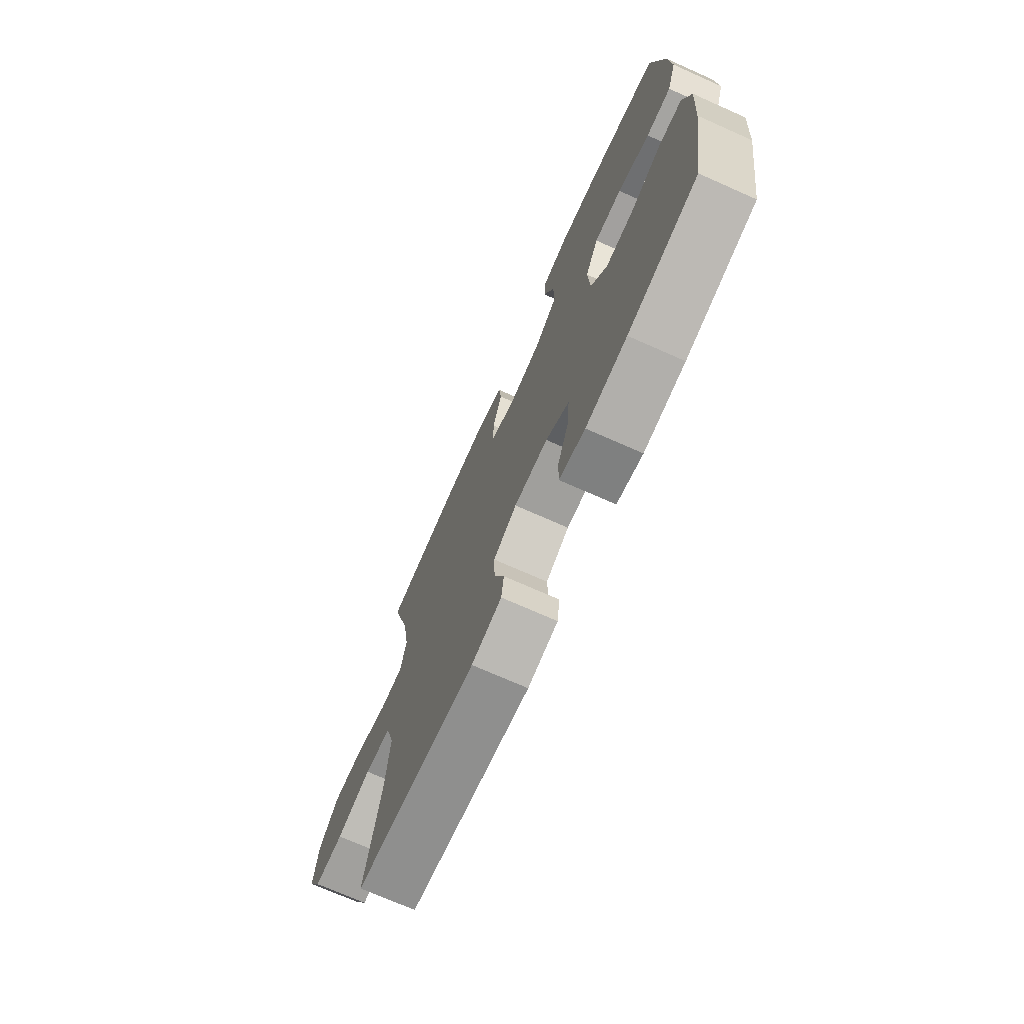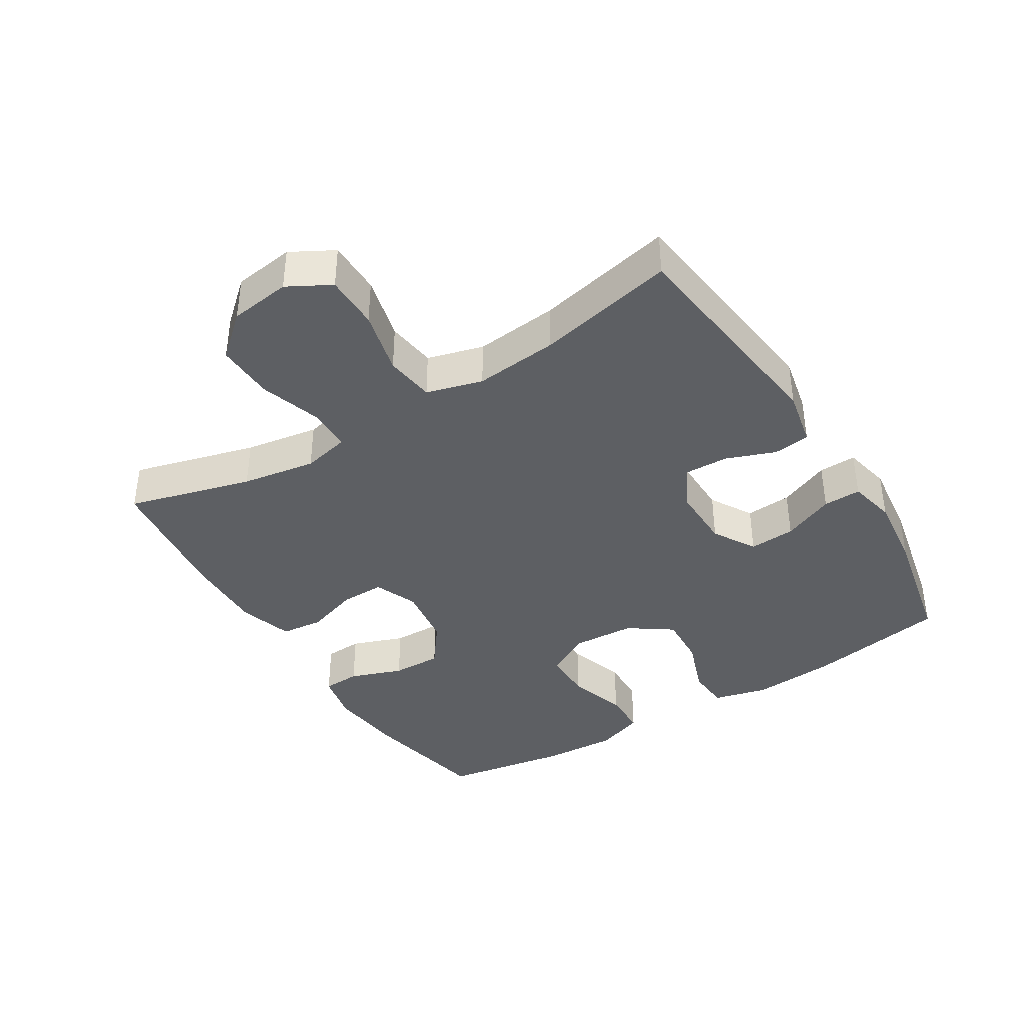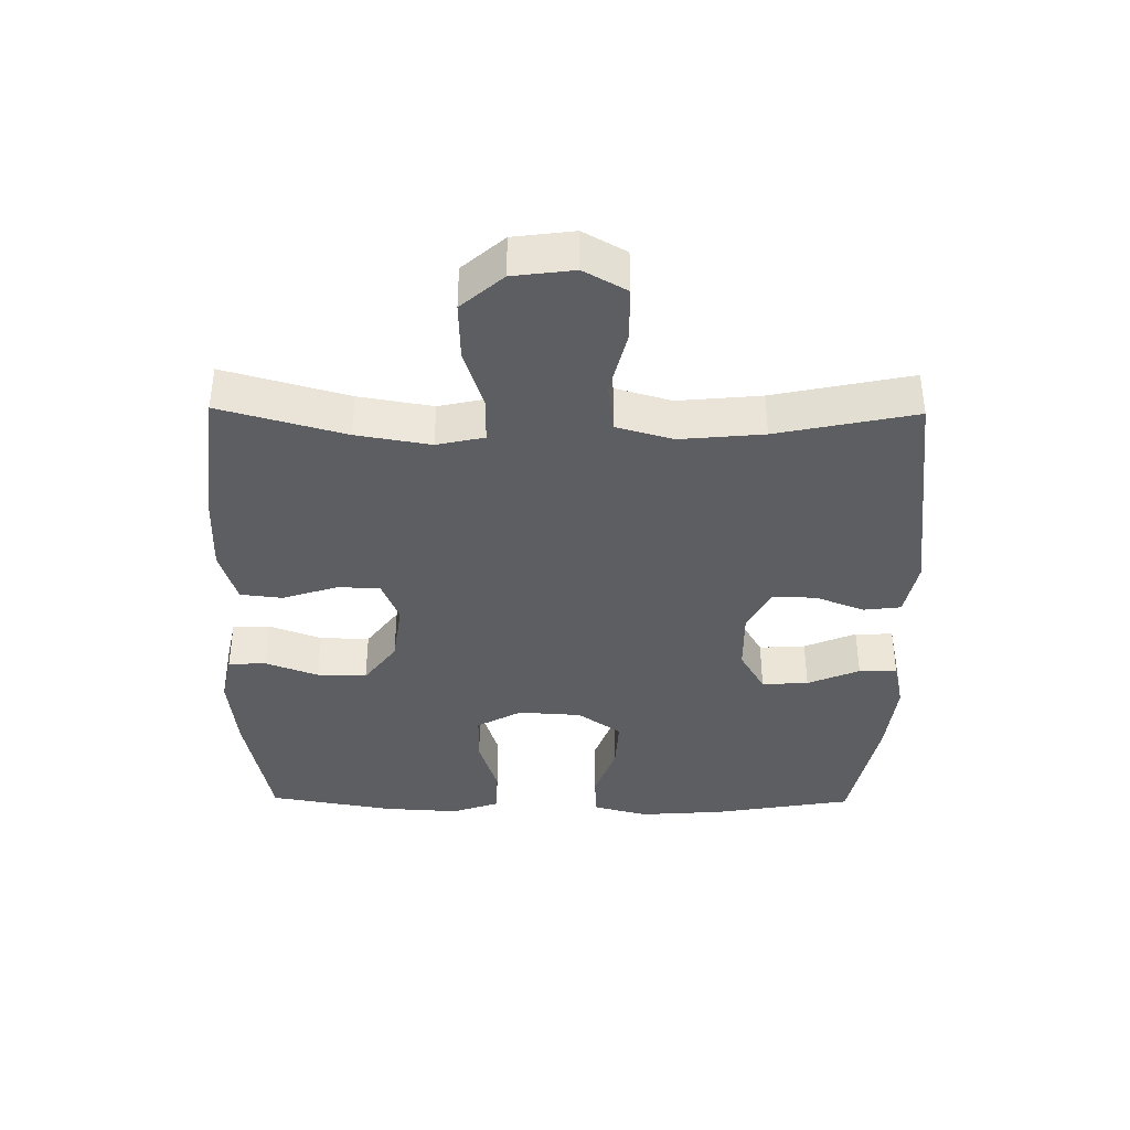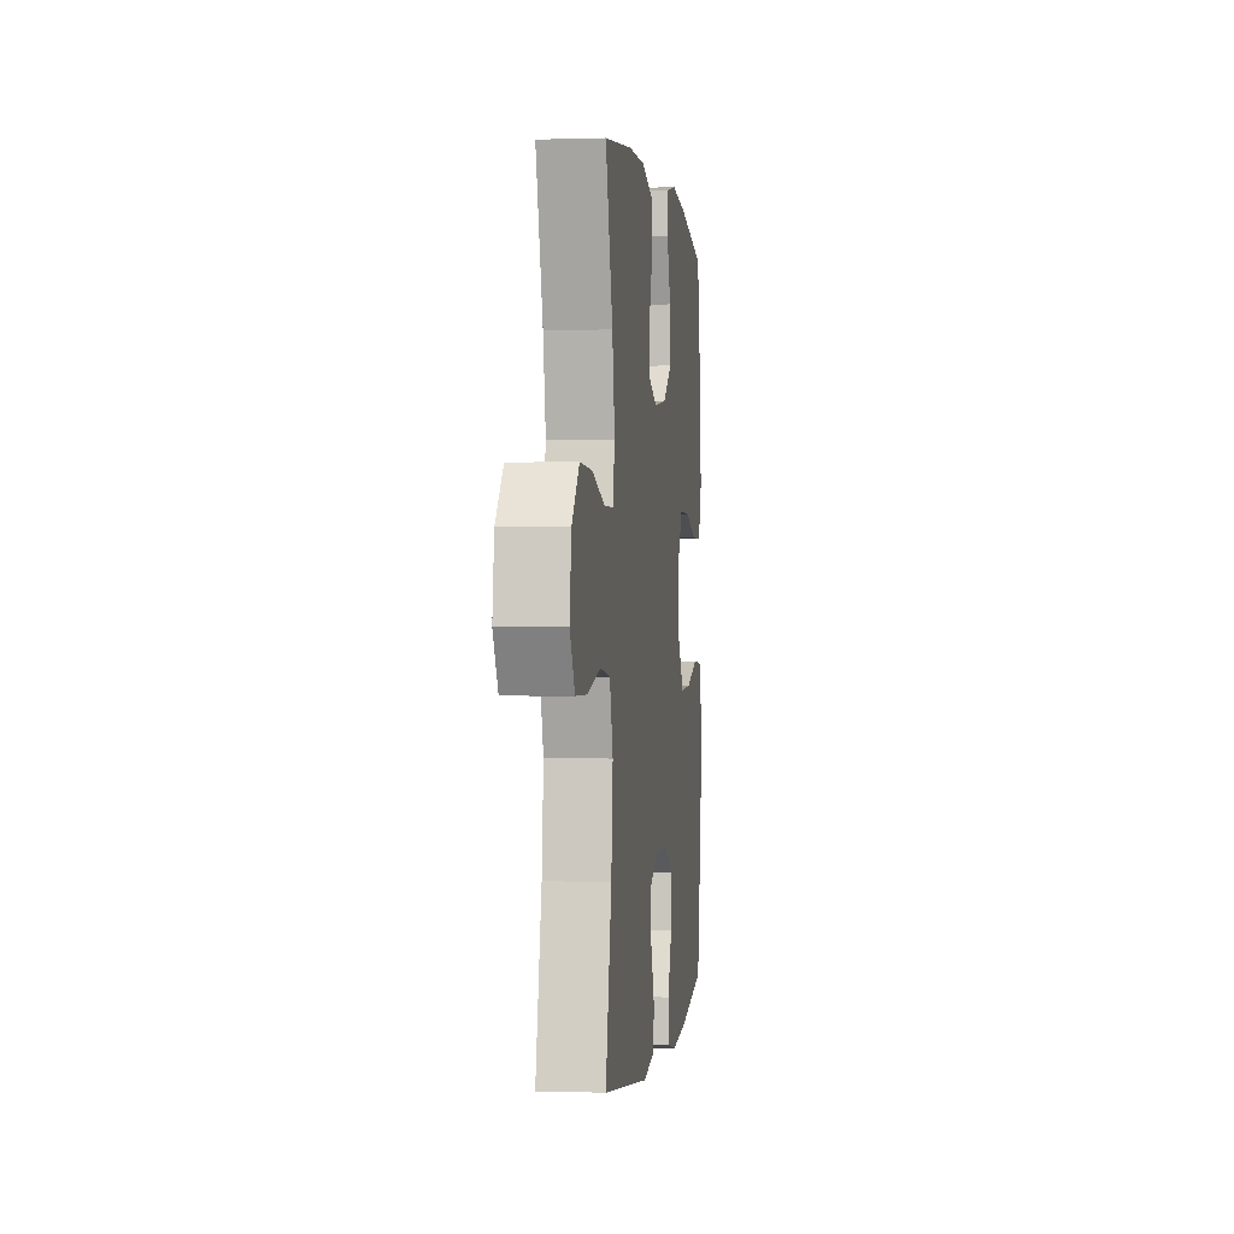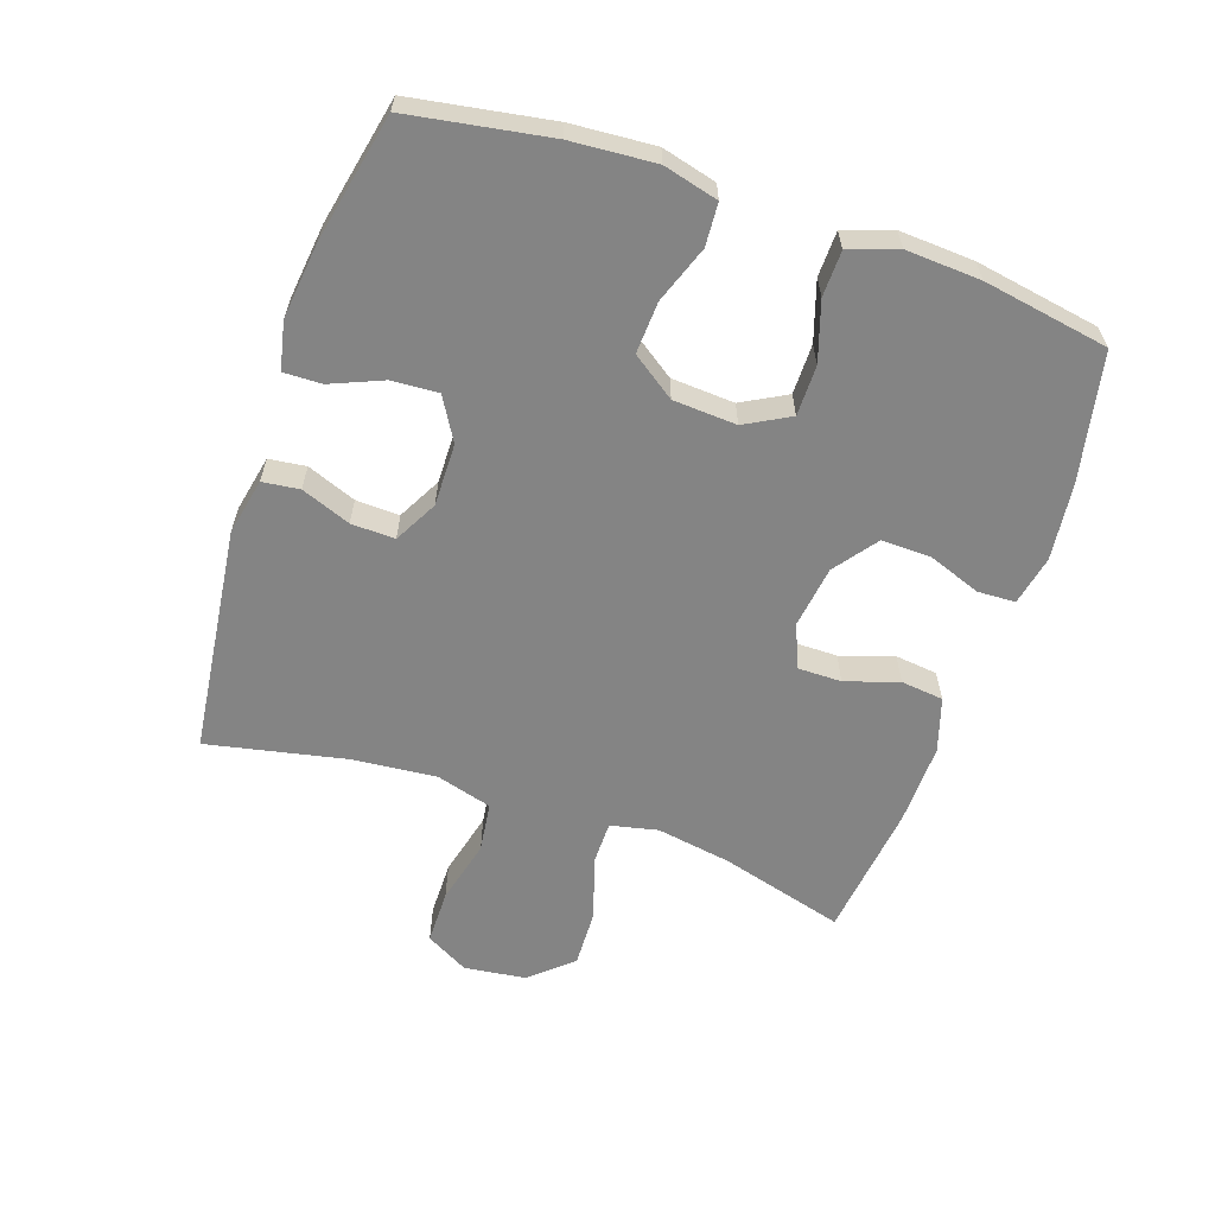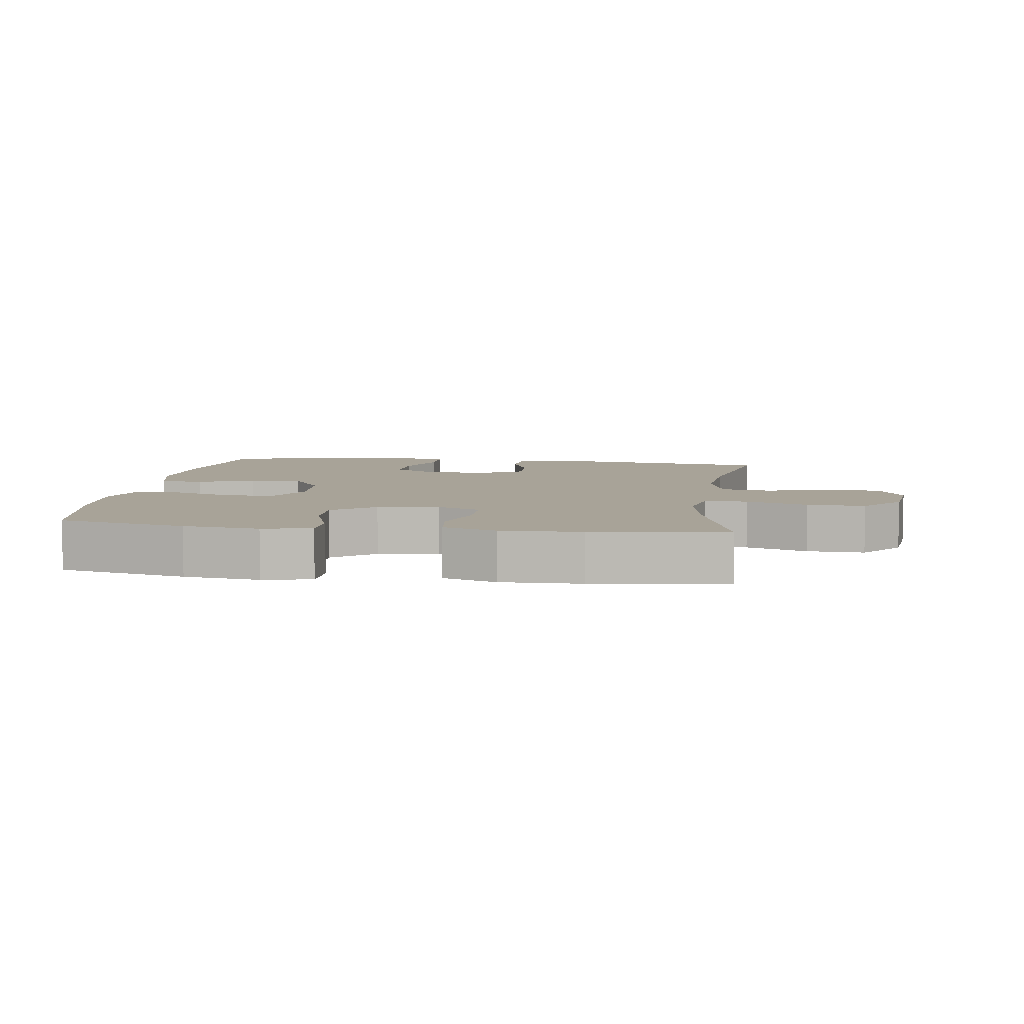
<metadata>
{"format":"obj","ext":"obj","renderer":"f3d","projection":"perspective","resolution":1024,"background":"white","views":[{"elev":-71.9,"azim":-114.0,"up":"+Z"},{"elev":-39.8,"azim":121.9,"up":"+Y"},{"elev":-38.9,"azim":89.3,"up":"+Y"},{"elev":-0.2,"azim":97.2,"up":"+Z"},{"elev":-61.3,"azim":-108.8,"up":"+Y"},{"elev":6.9,"azim":7.9,"up":"+Y"}]}
</metadata>
<code>
o path6966
v -0.5602 0.0375 0.3074
v -0.5669 0.0375 0.1903
v -0.5408 0.0375 0.1151
v -0.4695 0.0375 0.1135
v -0.3775 0.0375 0.143
v -0.2986 0.0375 0.143
v -0.2605 0.0375 0.07307
v -0.2665 0.0375 -0.02618
v -0.3138 0.0375 -0.09368
v -0.395 0.0375 -0.08937
v -0.4842 0.0375 -0.05702
v -0.5508 0.0375 -0.06132
v -0.5729 0.0375 -0.1469
v -0.5634 0.0375 -0.2784
v -0.5266 0.0375 -0.4981
v -0.3276 0.0375 -0.5402
v -0.2096 0.0375 -0.5541
v -0.1352 0.0375 -0.5378
v -0.1366 0.0375 -0.4783
v -0.1706 0.0375 -0.3971
v -0.1751 0.0375 -0.3243
v -0.1082 0.0375 -0.285
v -0.01034 0.0375 -0.2837
v 0.05747 0.0375 -0.3198
v 0.05511 0.0375 -0.3882
v 0.02564 0.0375 -0.4654
v 0.03288 0.0375 -0.5233
v 0.1208 0.0375 -0.5417
v 0.4751 0.0375 -0.4981
v 0.4299 0.0375 -0.2813
v 0.4175 0.0375 -0.1504
v 0.4424 0.0375 -0.0625
v 0.5196 0.0375 -0.05203
v 0.6205 0.0375 -0.07706
v 0.7056 0.0375 -0.07649
v 0.7429 0.0375 -0.009134
v 0.7305 0.0375 0.08653
v 0.6737 0.0375 0.1521
v 0.5826 0.0375 0.149
v 0.4862 0.0375 0.1176
v 0.418 0.0375 0.1181
v 0.4017 0.0375 0.1922
v 0.4211 0.0375 0.3084
v 0.4751 0.0375 0.5038
v 0.2636 0.0375 0.5296
v 0.1365 0.0375 0.5324
v 0.05227 0.0375 0.5058
v 0.0448 0.0375 0.4393
v 0.07183 0.0375 0.3561
v 0.07206 0.0375 0.2877
v 0.004244 0.0375 0.2598
v -0.09266 0.0375 0.2733
v -0.1597 0.0375 0.3235
v -0.1577 0.0375 0.4015
v -0.1275 0.0375 0.4836
v -0.1299 0.0375 0.5424
v -0.207 0.0375 0.5585
v -0.3264 0.0375 0.545
v -0.5266 0.0375 0.5038
v -0.5602 -0.0375 0.3074
v -0.5669 -0.0375 0.1903
v -0.5408 -0.0375 0.1151
v -0.4695 -0.0375 0.1135
v -0.3775 -0.0375 0.143
v -0.2986 -0.0375 0.143
v -0.2605 -0.0375 0.07307
v -0.2665 -0.0375 -0.02618
v -0.3138 -0.0375 -0.09368
v -0.395 -0.0375 -0.08937
v -0.4842 -0.0375 -0.05702
v -0.5508 -0.0375 -0.06132
v -0.5729 -0.0375 -0.1469
v -0.5634 -0.0375 -0.2784
v -0.5266 -0.0375 -0.4981
v -0.3276 -0.0375 -0.5402
v -0.2096 -0.0375 -0.5541
v -0.1352 -0.0375 -0.5378
v -0.1366 -0.0375 -0.4783
v -0.1706 -0.0375 -0.3971
v -0.1751 -0.0375 -0.3243
v -0.1082 -0.0375 -0.285
v -0.01034 -0.0375 -0.2837
v 0.05747 -0.0375 -0.3198
v 0.05511 -0.0375 -0.3882
v 0.02564 -0.0375 -0.4654
v 0.03288 -0.0375 -0.5233
v 0.1208 -0.0375 -0.5417
v 0.4751 -0.0375 -0.4981
v 0.4299 -0.0375 -0.2813
v 0.4175 -0.0375 -0.1504
v 0.4424 -0.0375 -0.0625
v 0.5196 -0.0375 -0.05203
v 0.6205 -0.0375 -0.07706
v 0.7056 -0.0375 -0.07649
v 0.7429 -0.0375 -0.009134
v 0.7305 -0.0375 0.08653
v 0.6737 -0.0375 0.1521
v 0.5826 -0.0375 0.149
v 0.4862 -0.0375 0.1176
v 0.418 -0.0375 0.1181
v 0.4017 -0.0375 0.1922
v 0.4211 -0.0375 0.3084
v 0.4751 -0.0375 0.5038
v 0.2636 -0.0375 0.5296
v 0.1365 -0.0375 0.5324
v 0.05227 -0.0375 0.5058
v 0.0448 -0.0375 0.4393
v 0.07183 -0.0375 0.3561
v 0.07206 -0.0375 0.2877
v 0.004244 -0.0375 0.2598
v -0.09266 -0.0375 0.2733
v -0.1597 -0.0375 0.3235
v -0.1577 -0.0375 0.4015
v -0.1275 -0.0375 0.4836
v -0.1299 -0.0375 0.5424
v -0.207 -0.0375 0.5585
v -0.3264 -0.0375 0.545
v -0.5266 -0.0375 0.5038
v -0.5508 0.0375 -0.06132
v -0.5508 0.0375 -0.06132
v -0.5729 0.0375 -0.1469
v -0.5634 0.0375 -0.2784
v -0.5602 0.0375 0.3074
v -0.5669 0.0375 0.1903
v -0.5408 0.0375 0.1151
v -0.5408 0.0375 0.1151
v -0.4842 0.0375 -0.05702
v -0.4695 0.0375 0.1135
v -0.5266 0.0375 -0.4981
v -0.5266 0.0375 -0.4981
v -0.5266 0.0375 0.5038
v -0.5266 0.0375 0.5038
v -0.395 0.0375 -0.08937
v -0.3775 0.0375 0.143
v -0.3276 0.0375 -0.5402
v -0.3264 0.0375 0.545
v -0.3138 0.0375 -0.09368
v -0.2986 0.0375 0.143
v -0.2986 0.0375 0.143
v -0.2096 0.0375 -0.5541
v -0.207 0.0375 0.5585
v -0.2665 0.0375 -0.02618
v -0.2605 0.0375 0.07307
v -0.1706 0.0375 -0.3971
v -0.1751 0.0375 -0.3243
v -0.1751 0.0375 -0.3243
v -0.1352 0.0375 -0.5378
v -0.1352 0.0375 -0.5378
v -0.1299 0.0375 0.5424
v -0.1299 0.0375 0.5424
v -0.1597 0.0375 0.3235
v -0.1577 0.0375 0.4015
v -0.1082 0.0375 -0.285
v -0.1366 0.0375 -0.4783
v -0.09266 0.0375 0.2733
v -0.1275 0.0375 0.4836
v -0.01034 0.0375 -0.2837
v 0.004244 0.0375 0.2598
v 0.05747 0.0375 -0.3198
v 0.05747 0.0375 -0.3198
v 0.07206 0.0375 0.2877
v 0.07206 0.0375 0.2877
v 0.05511 0.0375 -0.3882
v 0.02564 0.0375 -0.4654
v 0.03288 0.0375 -0.5233
v 0.03288 0.0375 -0.5233
v 0.1208 0.0375 -0.5417
v 0.05227 0.0375 0.5058
v 0.05227 0.0375 0.5058
v 0.0448 0.0375 0.4393
v 0.07183 0.0375 0.3561
v 0.1365 0.0375 0.5324
v 0.2636 0.0375 0.5296
v 0.4751 0.0375 0.5038
v 0.4751 0.0375 0.5038
v 0.4211 0.0375 0.3084
v 0.4017 0.0375 0.1922
v 0.418 0.0375 0.1181
v 0.418 0.0375 0.1181
v 0.4175 0.0375 -0.1504
v 0.4424 0.0375 -0.0625
v 0.4424 0.0375 -0.0625
v 0.4299 0.0375 -0.2813
v 0.4862 0.0375 0.1176
v 0.5196 0.0375 -0.05203
v 0.4751 0.0375 -0.4981
v 0.4751 0.0375 -0.4981
v 0.5826 0.0375 0.149
v 0.6205 0.0375 -0.07706
v 0.6737 0.0375 0.1521
v 0.7056 0.0375 -0.07649
v 0.7056 0.0375 -0.07649
v 0.7305 0.0375 0.08653
v 0.7429 0.0375 -0.009134
v -0.5508 -0.0375 -0.06132
v -0.5508 -0.0375 -0.06132
v -0.5729 -0.0375 -0.1469
v -0.5634 -0.0375 -0.2784
v -0.5602 -0.0375 0.3074
v -0.5669 -0.0375 0.1903
v -0.5408 -0.0375 0.1151
v -0.5408 -0.0375 0.1151
v -0.4842 -0.0375 -0.05702
v -0.4695 -0.0375 0.1135
v -0.5266 -0.0375 -0.4981
v -0.5266 -0.0375 -0.4981
v -0.5266 -0.0375 0.5038
v -0.5266 -0.0375 0.5038
v -0.395 -0.0375 -0.08937
v -0.3775 -0.0375 0.143
v -0.3276 -0.0375 -0.5402
v -0.3264 -0.0375 0.545
v -0.3138 -0.0375 -0.09368
v -0.2986 -0.0375 0.143
v -0.2986 -0.0375 0.143
v -0.2096 -0.0375 -0.5541
v -0.207 -0.0375 0.5585
v -0.2665 -0.0375 -0.02618
v -0.2605 -0.0375 0.07307
v -0.1706 -0.0375 -0.3971
v -0.1751 -0.0375 -0.3243
v -0.1751 -0.0375 -0.3243
v -0.1352 -0.0375 -0.5378
v -0.1352 -0.0375 -0.5378
v -0.1299 -0.0375 0.5424
v -0.1299 -0.0375 0.5424
v -0.1597 -0.0375 0.3235
v -0.1577 -0.0375 0.4015
v -0.1082 -0.0375 -0.285
v -0.1366 -0.0375 -0.4783
v -0.09266 -0.0375 0.2733
v -0.1275 -0.0375 0.4836
v -0.01034 -0.0375 -0.2837
v 0.004244 -0.0375 0.2598
v 0.05747 -0.0375 -0.3198
v 0.05747 -0.0375 -0.3198
v 0.07206 -0.0375 0.2877
v 0.07206 -0.0375 0.2877
v 0.05511 -0.0375 -0.3882
v 0.02564 -0.0375 -0.4654
v 0.03288 -0.0375 -0.5233
v 0.03288 -0.0375 -0.5233
v 0.1208 -0.0375 -0.5417
v 0.05227 -0.0375 0.5058
v 0.05227 -0.0375 0.5058
v 0.0448 -0.0375 0.4393
v 0.07183 -0.0375 0.3561
v 0.1365 -0.0375 0.5324
v 0.2636 -0.0375 0.5296
v 0.4751 -0.0375 0.5038
v 0.4751 -0.0375 0.5038
v 0.4211 -0.0375 0.3084
v 0.4017 -0.0375 0.1922
v 0.418 -0.0375 0.1181
v 0.418 -0.0375 0.1181
v 0.4175 -0.0375 -0.1504
v 0.4424 -0.0375 -0.0625
v 0.4424 -0.0375 -0.0625
v 0.4299 -0.0375 -0.2813
v 0.4862 -0.0375 0.1176
v 0.5196 -0.0375 -0.05203
v 0.4751 -0.0375 -0.4981
v 0.4751 -0.0375 -0.4981
v 0.5826 -0.0375 0.149
v 0.6205 -0.0375 -0.07706
v 0.6737 -0.0375 0.1521
v 0.7056 -0.0375 -0.07649
v 0.7056 -0.0375 -0.07649
v 0.7305 -0.0375 0.08653
v 0.7429 -0.0375 -0.009134
f 259 243 262
f 217 228 232
f 212 199 227
f 267 270 265
f 266 264 269
f 243 240 241
f 270 269 265
f 265 264 261
f 213 229 218
f 261 260 257
f 227 228 212
f 204 200 201
f 212 228 217
f 256 233 235
f 220 211 216
f 235 239 259
f 265 269 264
f 243 239 240
f 253 237 254
f 249 247 252
f 197 209 203
f 219 231 214
f 248 247 249
f 221 213 209
f 234 218 233
f 230 216 223
f 234 231 219
f 217 232 225
f 252 237 253
f 198 209 197
f 257 254 234
f 221 211 220
f 199 212 207
f 254 257 260
f 200 210 199
f 257 233 256
f 227 199 210
f 233 218 229
f 211 198 205
f 256 235 259
f 221 209 198
f 257 234 233
f 218 234 219
f 231 227 214
f 197 203 195
f 254 237 234
f 259 239 243
f 237 252 247
f 214 227 210
f 220 216 230
f 247 248 246
f 221 198 211
f 210 200 204
f 260 261 264
f 229 213 221
f 249 252 250
f 244 246 248
f 120 13 72 196
f 13 14 73 72
f 1 2 61 60
f 2 126 202 61
f 11 12 71 70
f 3 4 63 62
f 14 130 206 73
f 132 1 60 208
f 10 11 70 69
f 4 5 64 63
f 15 16 75 74
f 58 59 118 117
f 9 10 69 68
f 5 139 215 64
f 16 17 76 75
f 57 58 117 116
f 8 9 68 67
f 6 7 66 65
f 7 8 67 66
f 20 146 222 79
f 17 148 224 76
f 150 57 116 226
f 53 54 113 112
f 21 22 81 80
f 19 20 79 78
f 18 19 78 77
f 52 53 112 111
f 55 56 115 114
f 54 55 114 113
f 22 23 82 81
f 51 52 111 110
f 23 160 236 82
f 162 51 110 238
f 25 26 85 84
f 26 166 242 85
f 27 28 87 86
f 169 48 107 245
f 48 49 108 107
f 46 47 106 105
f 24 25 84 83
f 49 50 109 108
f 45 46 105 104
f 175 45 104 251
f 43 44 103 102
f 42 43 102 101
f 179 42 101 255
f 31 182 258 90
f 30 31 90 89
f 40 41 100 99
f 32 33 92 91
f 187 30 89 263
f 28 29 88 87
f 39 40 99 98
f 33 34 93 92
f 38 39 98 97
f 34 192 268 93
f 37 38 97 96
f 36 37 96 95
f 35 36 95 94
f 183 186 167
f 141 156 152
f 136 151 123
f 191 189 194
f 190 193 188
f 167 165 164
f 194 189 193
f 189 185 188
f 137 142 153
f 185 181 184
f 151 136 152
f 128 125 124
f 136 141 152
f 180 159 157
f 144 140 135
f 159 183 163
f 189 188 193
f 167 164 163
f 177 178 161
f 173 176 171
f 121 127 133
f 143 138 155
f 172 173 171
f 145 133 137
f 158 157 142
f 154 147 140
f 158 143 155
f 141 149 156
f 176 177 161
f 122 121 133
f 181 158 178
f 145 144 135
f 123 131 136
f 178 184 181
f 124 123 134
f 181 180 157
f 151 134 123
f 157 153 142
f 135 129 122
f 180 183 159
f 145 122 133
f 181 157 158
f 142 143 158
f 155 138 151
f 121 119 127
f 178 158 161
f 183 167 163
f 161 171 176
f 138 134 151
f 144 154 140
f 171 170 172
f 145 135 122
f 134 128 124
f 184 188 185
f 153 145 137
f 173 174 176
f 168 172 170

</code>
